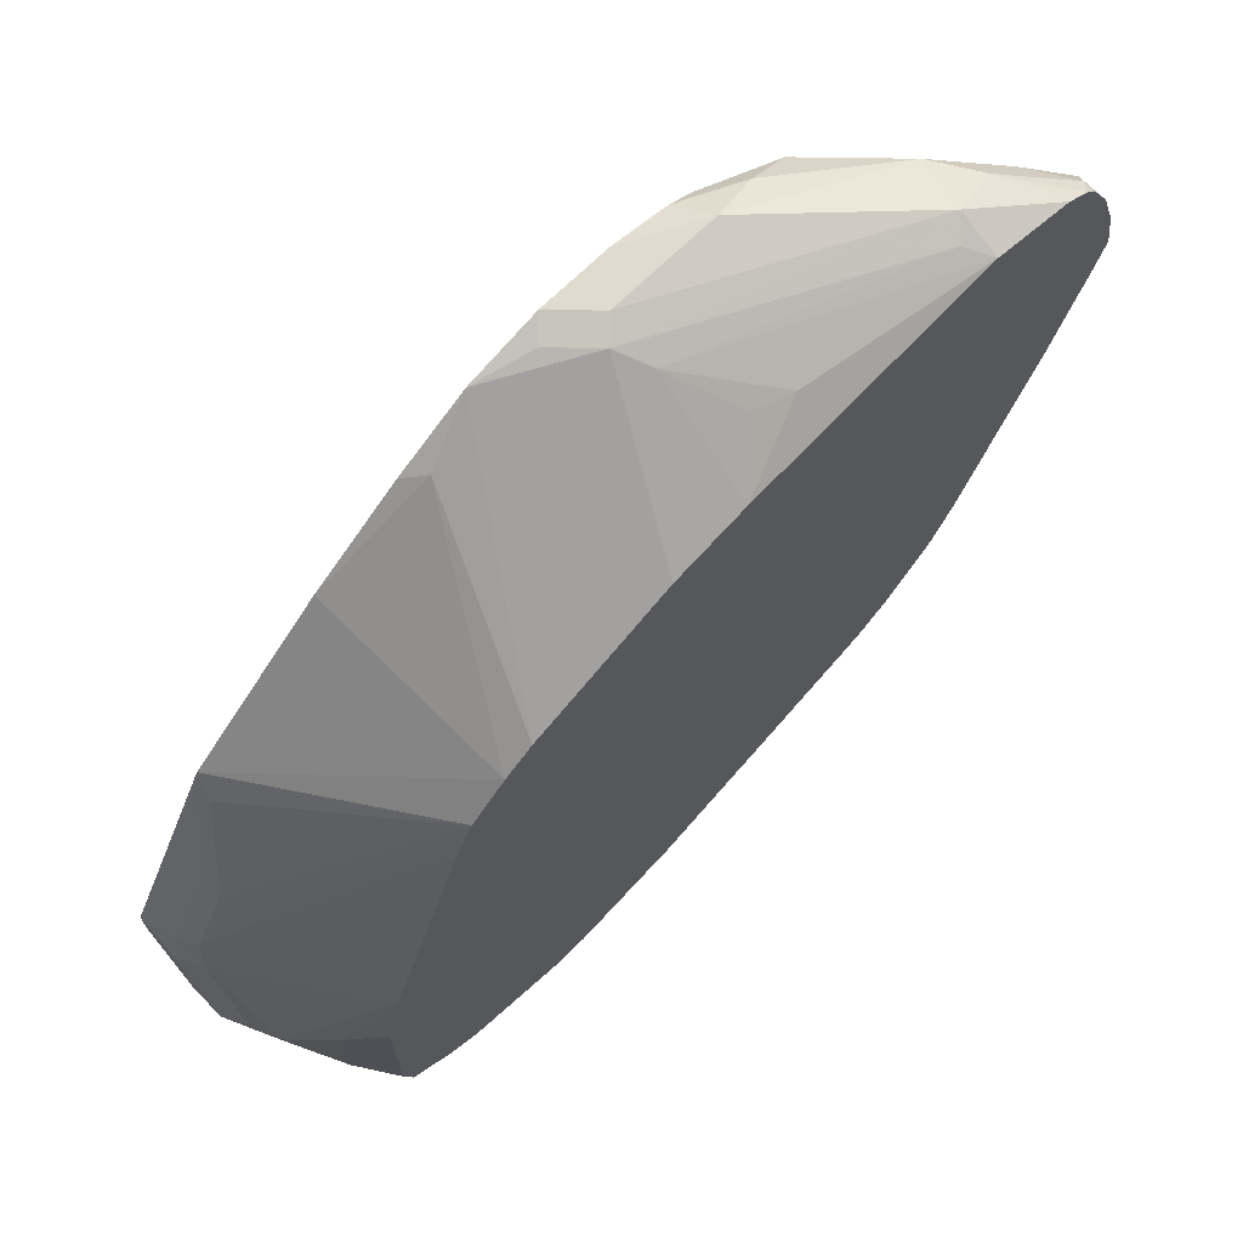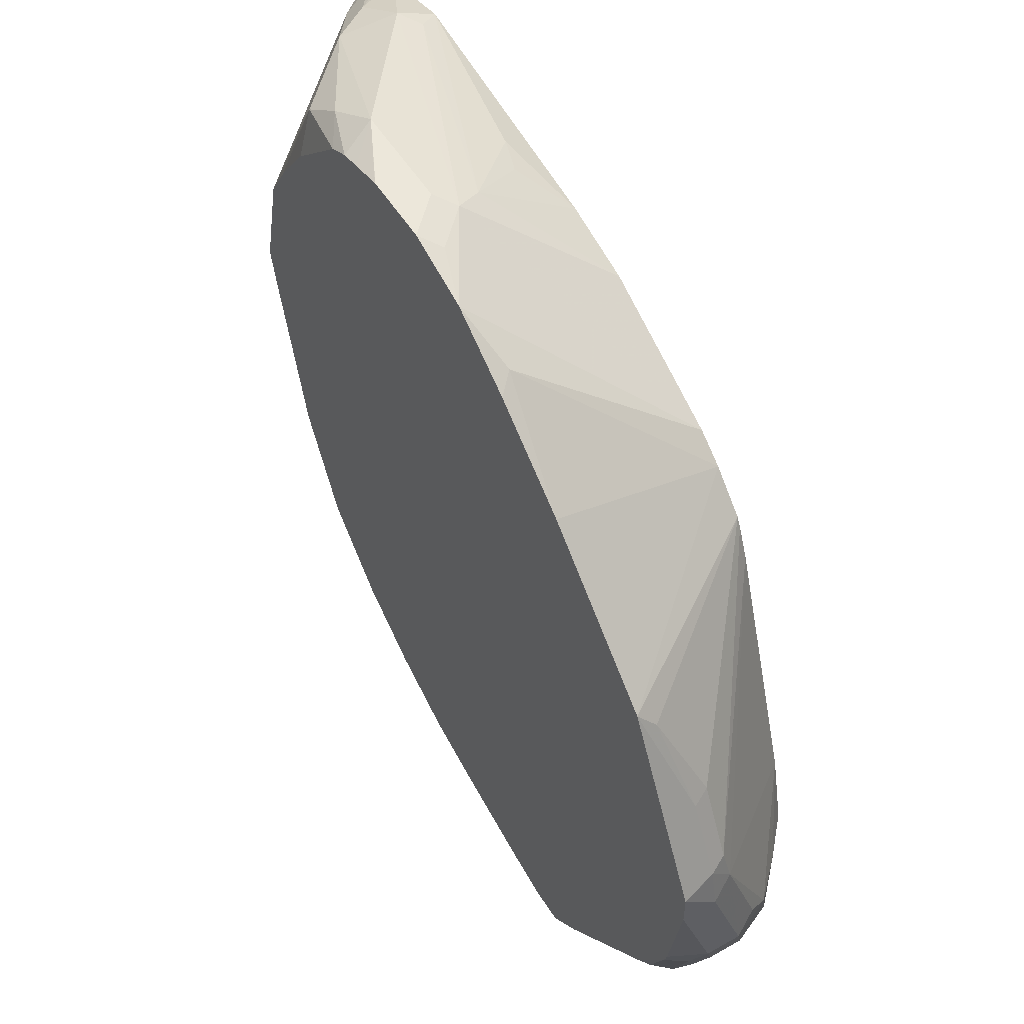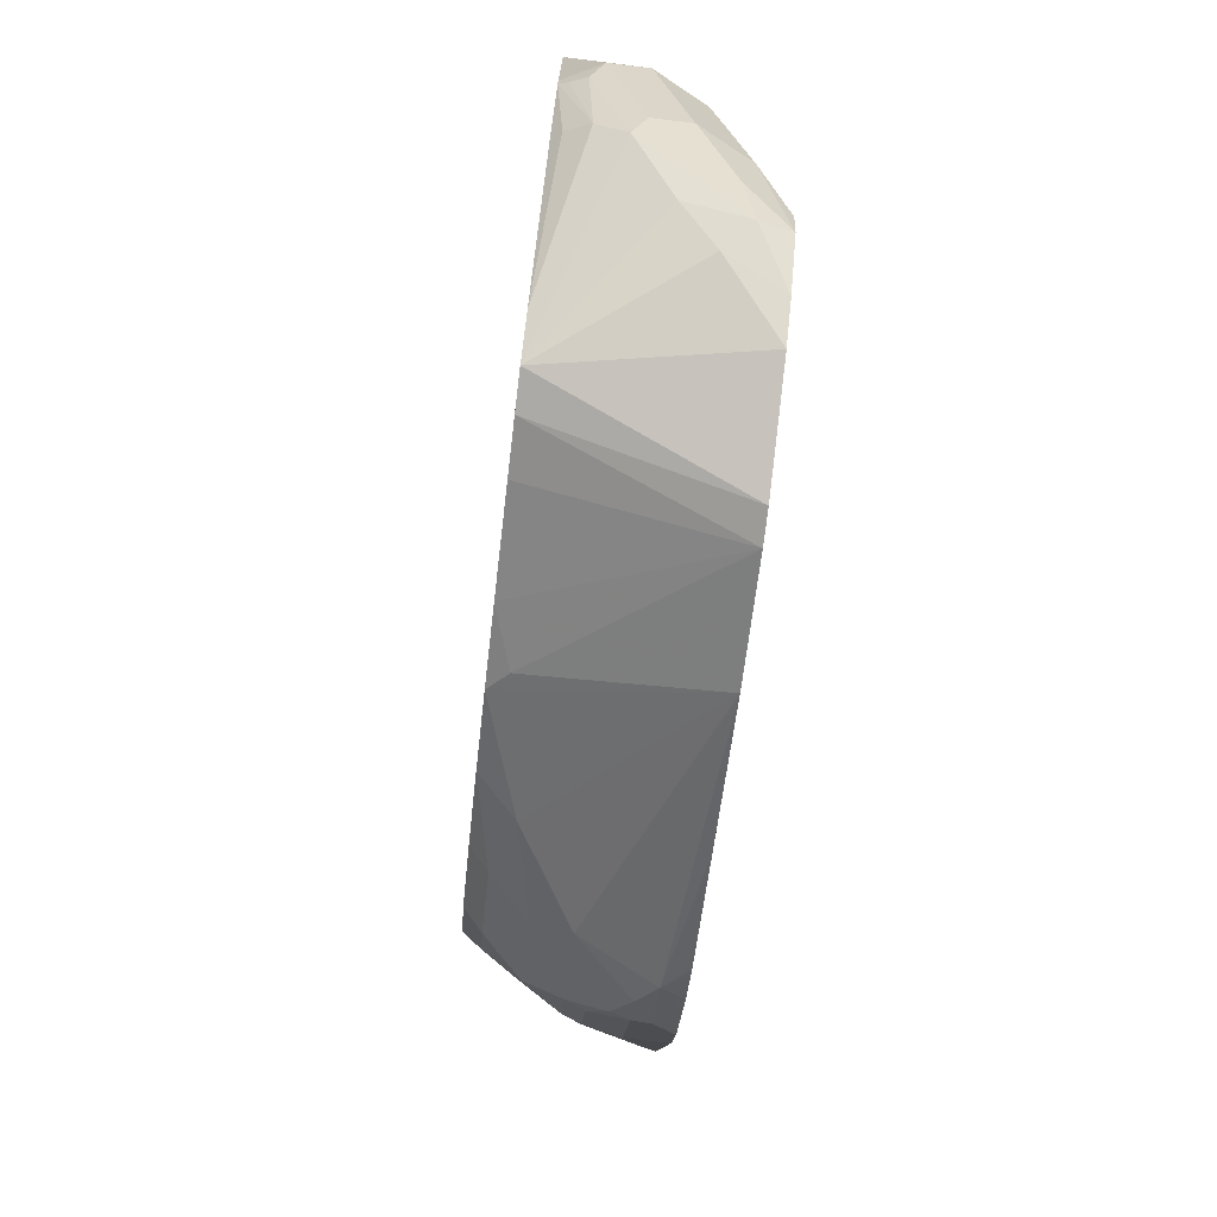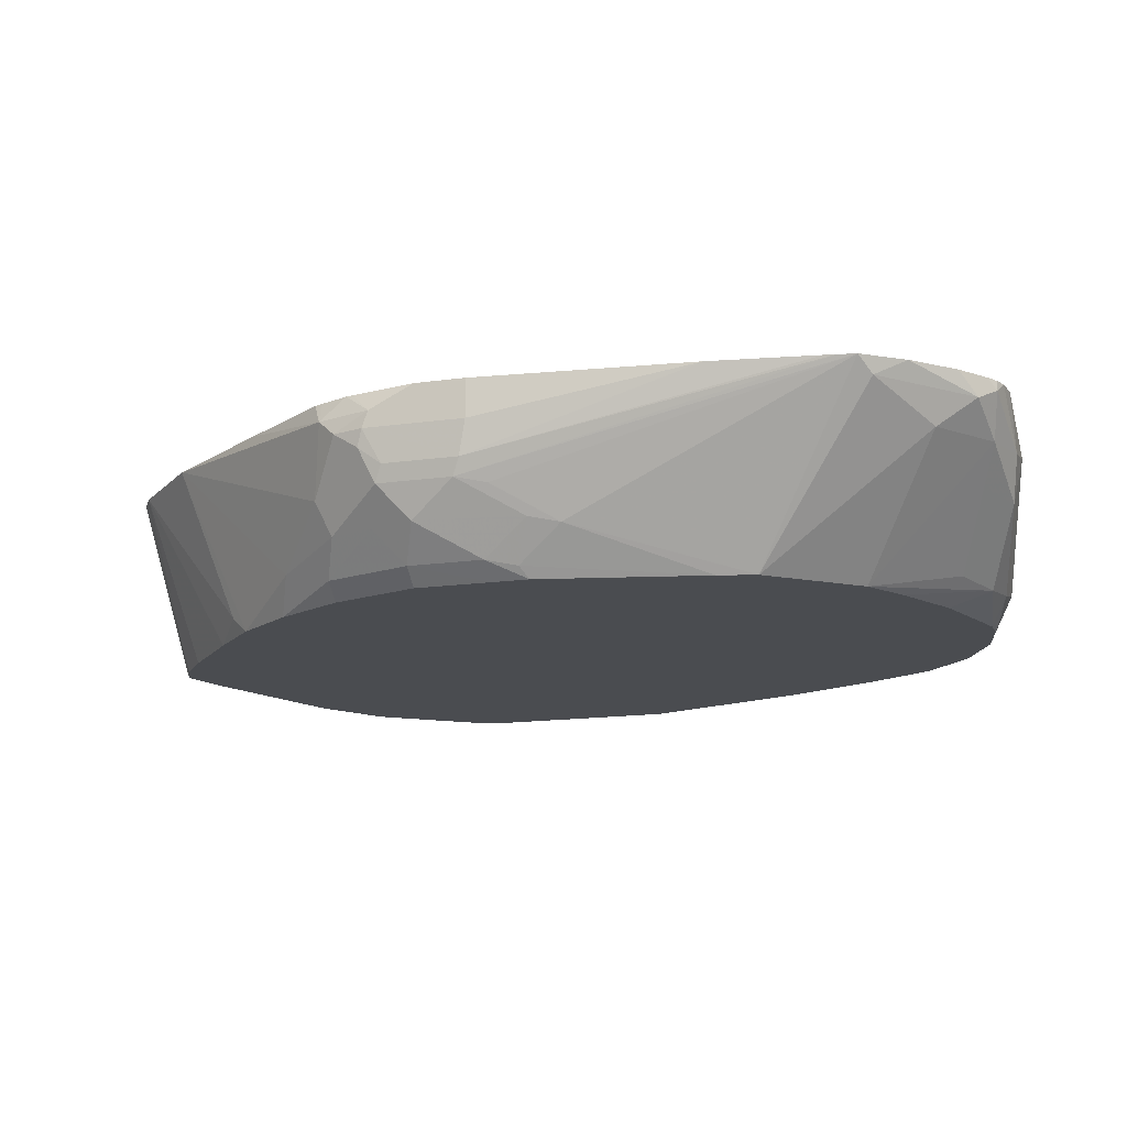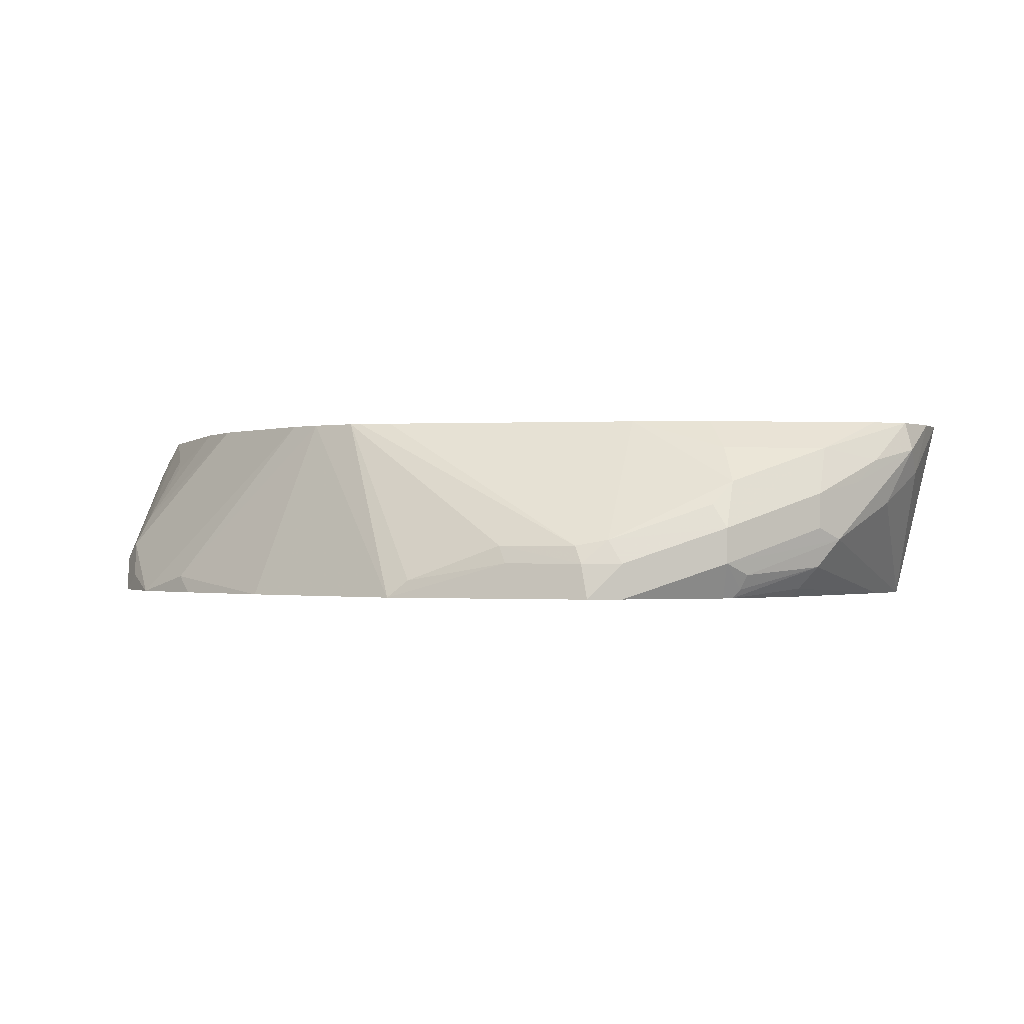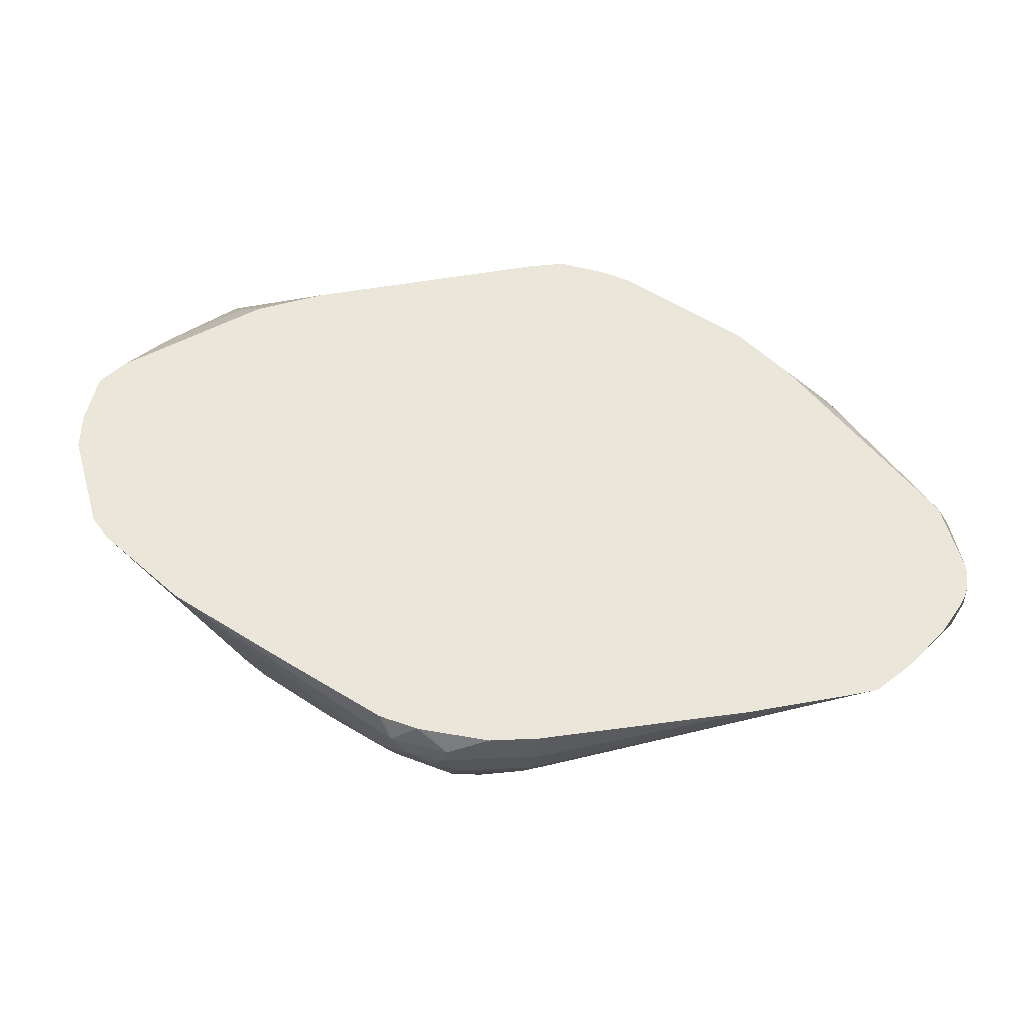
<metadata>
{"format":"obj","ext":"obj","renderer":"f3d","projection":"perspective","resolution":1024,"background":"white","views":[{"elev":70.5,"azim":135.8,"up":"+Z"},{"elev":53.6,"azim":58.7,"up":"+Z"},{"elev":-79.3,"azim":83.2,"up":"+Z"},{"elev":-14.9,"azim":-99.5,"up":"+Y"},{"elev":-0.6,"azim":81.6,"up":"+Y"},{"elev":55.0,"azim":-119.2,"up":"+Y"}]}
</metadata>
<code>
v -0.2451 0.6384 0.1877
v -0.1695 0.5297 0.1481
v -0.24 0.6285 0.1977
v -0.2398 0.6384 0.2186
v -0.2419 0.6384 0.1768
v -0.1589 0.5826 -0.02647
v -0.1624 0.579 -0.007011
v -0.1624 0.5579 0.03535
v -0.1642 0.5297 0.1244
v -0.1695 0.5297 0.1483
v -0.2189 0.6073 0.2401
v -0.2224 0.6249 0.2648
v -0.2292 0.6384 0.2512
v -0.2398 0.6384 0.1699
v -0.1642 0.5931 -0.02382
v -0.1377 0.5826 -0.06883
v -0.1377 0.5614 -0.04762
v -0.1589 0.5614 0.01589
v -0.1412 0.5367 0.01414
v -0.1377 0.5297 0.02109
v -0.1536 0.5297 0.2172
v -0.1977 0.6073 0.2824
v -0.2153 0.632 0.2789
v -0.2186 0.6384 0.2725
v -0.2186 0.6384 0.1063
v -0.1695 0.6143 -0.02117
v -0.1412 0.6143 -0.07763
v -0.143 0.5931 -0.06618
v -0.1377 0.6037 -0.07944
v -0.09529 0.5614 -0.08999
v -0.1165 0.5614 -0.06883
v -0.1165 0.5402 -0.04762
v -0.1377 0.5402 -0.005261
v -0.1272 0.5297 -1.211e-05
v -0.1377 0.5297 0.2436
v -0.1165 0.5402 0.3071
v -0.1342 0.5437 0.2824
v -0.1765 0.5861 0.2824
v -0.1589 0.5826 0.3071
v -0.1765 0.6073 0.3036
v -0.2089 0.6384 0.2853
v -0.2143 0.6384 0.2794
v -0.1695 0.6384 -0.02117
v -0.143 0.6249 -0.07413
v -0.1271 0.6143 -0.09264
v -0.09529 0.5826 -0.1006
v -0.07414 0.5402 -0.08999
v -0.04233 0.5508 -0.1138
v -0.08485 0.5297 -0.06358
v -0.106 0.5297 -0.04237
v -0.1113 0.5297 0.2807
v -0.06889 0.5297 0.3231
v -0.09179 0.5437 0.3248
v -0.06353 0.5508 0.3389
v -0.1483 0.6143 0.3177
v -0.1624 0.6214 0.3107
v -0.1965 0.6384 0.2936
v -0.2039 0.6384 0.2887
v -0.1553 0.6384 -0.04943
v -0.1285 0.6384 -0.08177
v -0.1251 0.6384 -0.08569
v -0.1165 0.6249 -0.1006
v 0.04235 0.6384 -0.1792
v -0.06364 0.5297 -0.08479
v -0.02101 0.5297 -0.114
v -0.02128 0.5297 -0.1138
v 0.02135 0.5297 -0.1351
v -0.05505 0.5297 0.3305
v -0.04222 0.5297 0.3337
v -0.02176 0.5297 0.3388
v -0.02117 0.5297 0.3389
v 3.579e-05 0.5508 0.3389
v 0.01064 0.5614 0.3336
v -0.1377 0.6249 0.3124
v -0.1483 0.6285 0.3107
v -0.1906 0.6384 0.2951
v -0.1093 0.6384 -0.09916
v -0.1053 0.6384 -0.1024
v -0.03941 0.6384 -0.1372
v 0.1088 0.6384 -0.2007
v 0.03174 0.5402 -0.143
v 0.0635 0.5297 -0.1483
v 0.02119 0.5297 0.3389
v 0.04791 0.6384 0.2701
v 3.579e-05 0.579 0.3248
v 0.03174 0.5402 0.3336
v 0.06339 0.5297 0.3256
v 0.06366 0.5297 0.3255
v 0.1326 0.6384 0.2277
v -0.1483 0.6384 0.3057
v 0.1271 0.6384 -0.2027
v 0.148 0.5297 -0.1692
v 0.1194 0.5297 -0.1633
v 0.002952 0.6384 0.2822
v -0.02117 0.6143 0.3045
v -0.04233 0.6214 0.3036
v 0.1058 0.5297 0.2966
v 0.09531 0.5402 0.3018
v 0.1497 0.6384 0.2147
v 0.1906 0.6384 -0.1875
v 0.1689 0.5297 -0.1689
v 0.1586 0.5297 0.2541
v 0.24 0.5297 0.1765
v 0.1709 0.6384 0.1936
v 0.2116 0.6384 -0.1749
v 0.226 0.6073 -0.1624
v 0.1907 0.5297 -0.1477
v 0.2436 0.5878 -0.1377
v 0.2683 0.5649 -0.09884
v 0.2401 0.5297 0.1764
v 0.2436 0.5402 0.1641
v 0.2648 0.5614 0.1112
v 0.286 0.5614 0.06881
v 0.1738 0.6384 0.1877
v 0.2401 0.6214 -0.1553
v 0.2367 0.6384 -0.1519
v 0.2701 0.5481 -0.08468
v 0.2648 0.5349 -0.07413
v 0.2606 0.5297 -0.07
v 0.2754 0.572 -0.08468
v 0.2966 0.5508 -0.02117
v 0.2895 0.5437 -0.03527
v 0.2613 0.6002 -0.1129
v 0.2683 0.5861 -0.09884
v 0.2701 0.5508 0.1085
v 0.2965 0.5297 0.06361
v 0.2913 0.5508 0.06621
v 0.2895 0.5649 0.04946
v 0.1815 0.6384 0.1694
v 0.2542 0.6143 -0.1271
v 0.2409 0.6384 -0.1349
v 0.2613 0.6214 -0.09179
v 0.286 0.5349 -0.03177
v 0.2845 0.5297 -0.02732
v 0.2754 0.5931 -0.08468
v 0.2966 0.5297 0.0423
v 0.286 0.5297 -0.02117
v 0.2966 0.572 -0.02117
v 0.2966 0.5297 0.06345
v 0.2966 0.5508 0.0424
v 0.2895 0.5861 -0.01412
v 0.2824 0.6002 -0.02822
v 0.2315 0.6384 0.02268
v 0.2421 0.6384 -0.13
v 0.2613 0.6214 -0.02822
v 0.2421 0.6384 -0.02408
f 61 77 62
f 73 88 89
f 73 87 88
f 73 86 87
f 73 83 86
f 73 85 74
f 73 84 85
f 73 89 84
f 63 81 67
f 63 80 81
f 62 79 63
f 62 78 79
f 62 77 78
f 72 83 73
f 67 81 82
f 80 91 92
f 74 90 75
f 91 101 92
f 56 76 57
f 91 100 101
f 90 96 94
f 89 98 99
f 88 98 89
f 88 97 98
f 85 94 95
f 85 96 90
f 85 95 96
f 83 87 86
f 80 82 81
f 80 93 82
f 80 92 93
f 75 90 76
f 74 85 90
f 84 94 85
f 47 65 66
f 55 75 56
f 44 62 45
f 44 61 62
f 44 60 61
f 44 59 60
f 43 59 44
f 40 58 41
f 45 62 46
f 40 57 58
f 40 55 56
f 39 55 40
f 39 54 55
f 39 53 54
f 36 51 52
f 94 96 95
f 40 56 57
f 56 75 76
f 46 62 63
f 47 48 65
f 55 74 75
f 55 73 74
f 55 72 73
f 54 72 55
f 54 83 72
f 54 71 83
f 46 63 48
f 54 70 71
f 54 68 69
f 53 68 54
f 52 68 53
f 48 67 65
f 48 63 67
f 47 66 64
f 54 69 70
f 97 102 98
f 113 129 114
f 99 103 104
f 123 130 135
f 121 139 136
f 121 140 139
f 121 138 140
f 121 133 122
f 121 137 133
f 123 135 124
f 121 136 137
f 120 135 138
f 118 134 119
f 117 134 118
f 117 133 134
f 117 122 133
f 116 132 130
f 120 138 121
f 116 131 132
f 126 139 127
f 127 140 128
f 138 142 141
f 133 137 134
f 132 146 145
f 132 144 146
f 132 138 135
f 132 142 138
f 127 139 140
f 132 145 142
f 130 132 135
f 128 143 129
f 128 142 143
f 128 141 142
f 128 138 141
f 128 140 138
f 131 144 132
f 115 130 123
f 115 116 130
f 36 38 37
f 106 115 108
f 105 116 115
f 105 115 106
f 104 113 114
f 104 112 113
f 104 111 112
f 107 109 117
f 104 110 111
f 101 109 107
f 101 108 109
f 101 106 108
f 100 106 101
f 100 105 106
f 99 102 103
f 103 110 104
f 107 117 118
f 107 118 119
f 108 115 109
f 113 128 129
f 113 127 128
f 112 127 113
f 112 125 127
f 111 125 112
f 110 127 125
f 110 126 127
f 110 125 111
f 109 135 120
f 109 124 135
f 109 123 124
f 109 115 123
f 109 122 117
f 109 121 122
f 109 120 121
f 98 102 99
f 36 39 38
f 16 31 17
f 36 52 53
f 2 65 67
f 2 66 65
f 2 64 66
f 2 49 64
f 2 50 49
f 2 34 50
f 2 67 82
f 2 20 34
f 1 8 2
f 1 7 8
f 1 6 7
f 1 5 6
f 1 14 5
f 1 25 14
f 2 9 20
f 1 43 25
f 2 82 93
f 2 92 101
f 2 87 83
f 2 88 87
f 2 97 88
f 2 102 97
f 2 103 102
f 2 110 103
f 2 93 92
f 2 126 110
f 2 136 139
f 2 137 136
f 2 134 137
f 2 119 134
f 2 107 119
f 2 101 107
f 2 139 126
f 2 83 71
f 1 59 43
f 1 61 60
f 1 84 89
f 1 94 84
f 1 90 94
f 1 76 90
f 1 57 76
f 1 58 57
f 1 89 99
f 1 41 58
f 1 24 42
f 1 13 24
f 1 4 13
f 1 3 4
f 1 2 3
f 142 145 143
f 1 42 41
f 1 60 59
f 1 99 104
f 1 114 129
f 1 77 61
f 1 78 77
f 1 79 78
f 1 63 79
f 1 80 63
f 1 91 80
f 1 104 114
f 1 100 91
f 1 116 105
f 1 131 116
f 1 144 131
f 1 146 144
f 1 143 146
f 1 129 143
f 1 105 100
f 2 71 70
f 2 70 69
f 2 69 68
f 23 40 41
f 23 42 24
f 23 41 42
f 22 40 23
f 22 39 40
f 22 38 39
f 25 43 26
f 21 38 22
f 21 36 37
f 21 35 36
f 20 33 34
f 19 33 20
f 18 33 19
f 17 33 18
f 21 37 38
f 17 32 33
f 26 43 27
f 27 43 44
f 35 51 36
f 32 34 33
f 32 50 34
f 32 49 50
f 32 64 49
f 32 47 64
f 27 29 28
f 31 47 32
f 30 46 48
f 30 47 31
f 29 46 30
f 29 45 46
f 27 45 29
f 27 44 45
f 30 48 47
f 17 31 32
f 16 30 31
f 16 29 30
f 6 15 28
f 5 15 6
f 5 14 15
f 4 12 13
f 3 12 4
f 3 11 12
f 6 28 16
f 3 10 11
f 2 10 3
f 2 21 10
f 2 35 21
f 2 51 35
f 2 52 51
f 2 68 52
f 2 8 9
f 6 16 17
f 6 17 18
f 6 18 7
f 16 28 29
f 15 25 26
f 15 27 28
f 15 26 27
f 14 25 15
f 12 24 13
f 12 23 24
f 12 22 23
f 11 21 22
f 11 22 12
f 10 21 11
f 9 19 20
f 8 19 9
f 8 18 19
f 7 18 8
f 36 53 39
f 143 145 146

</code>
